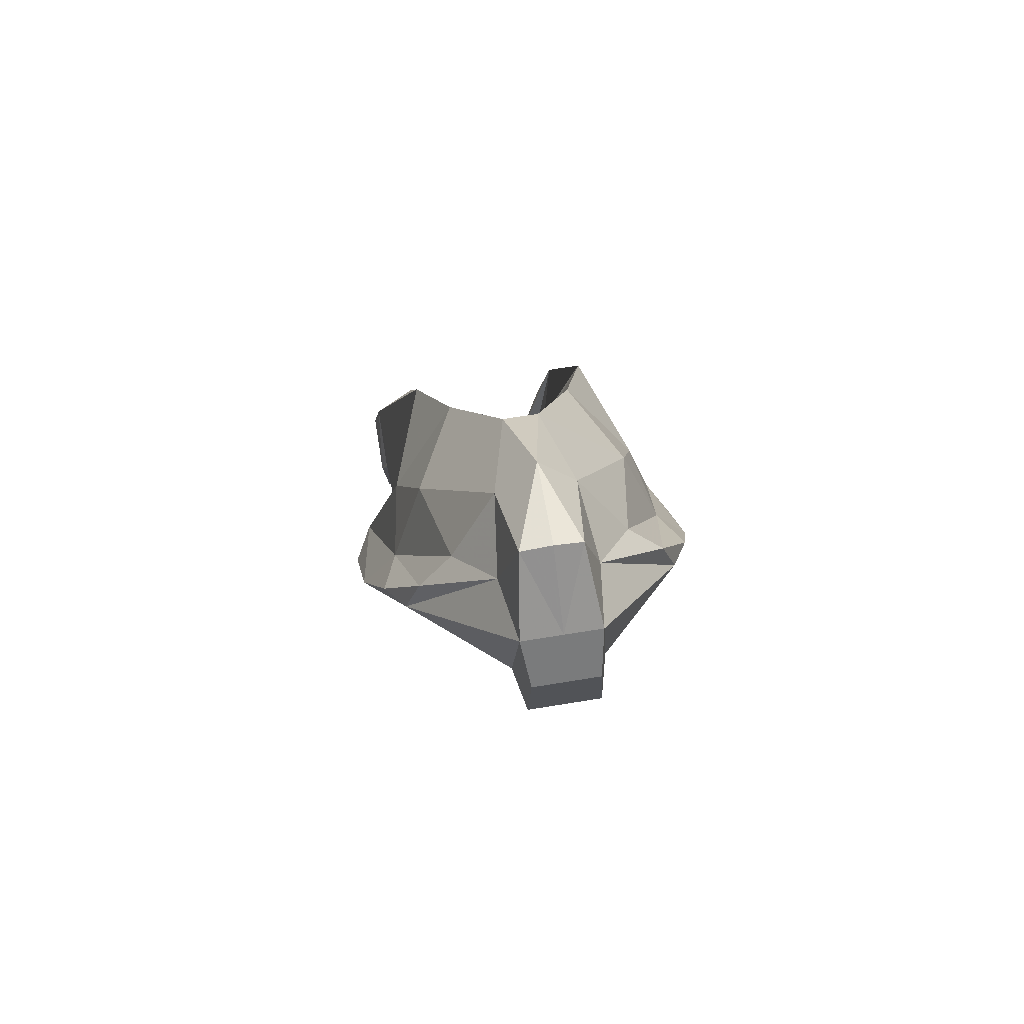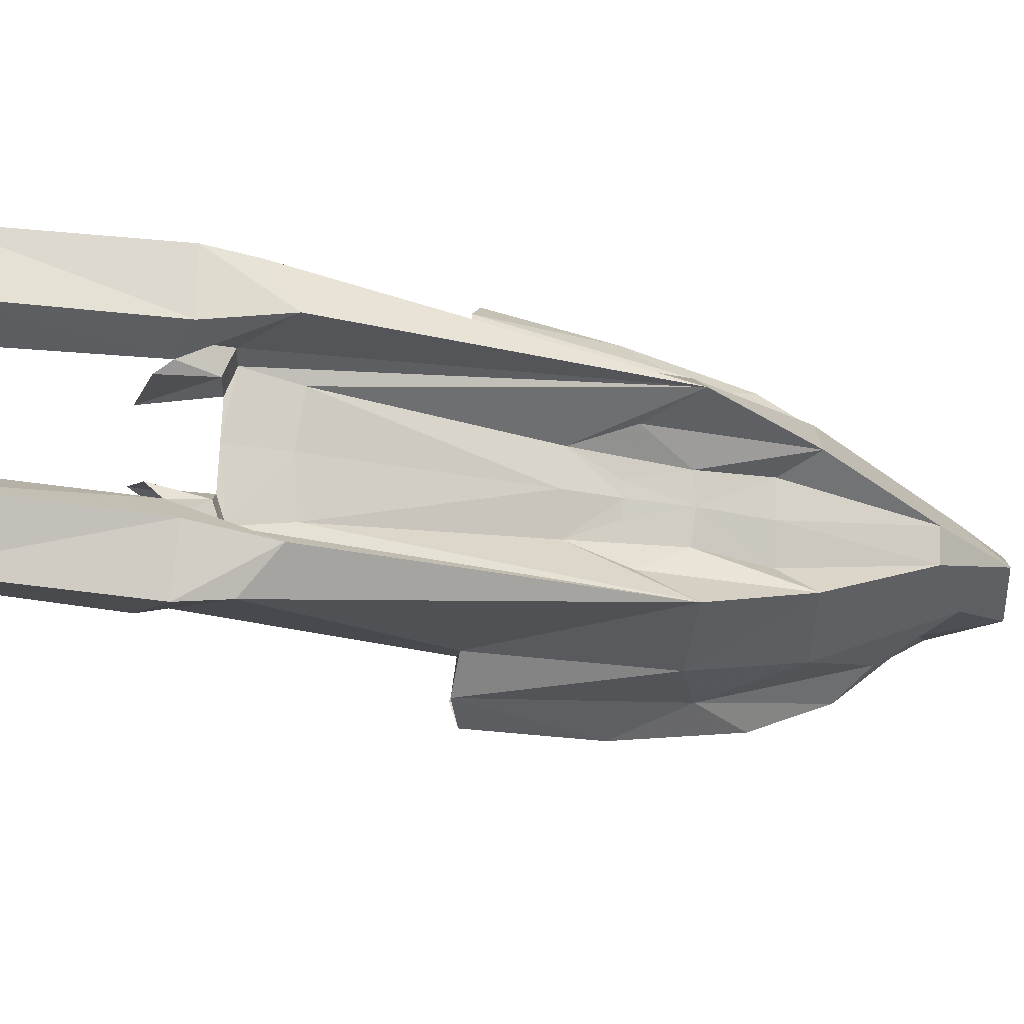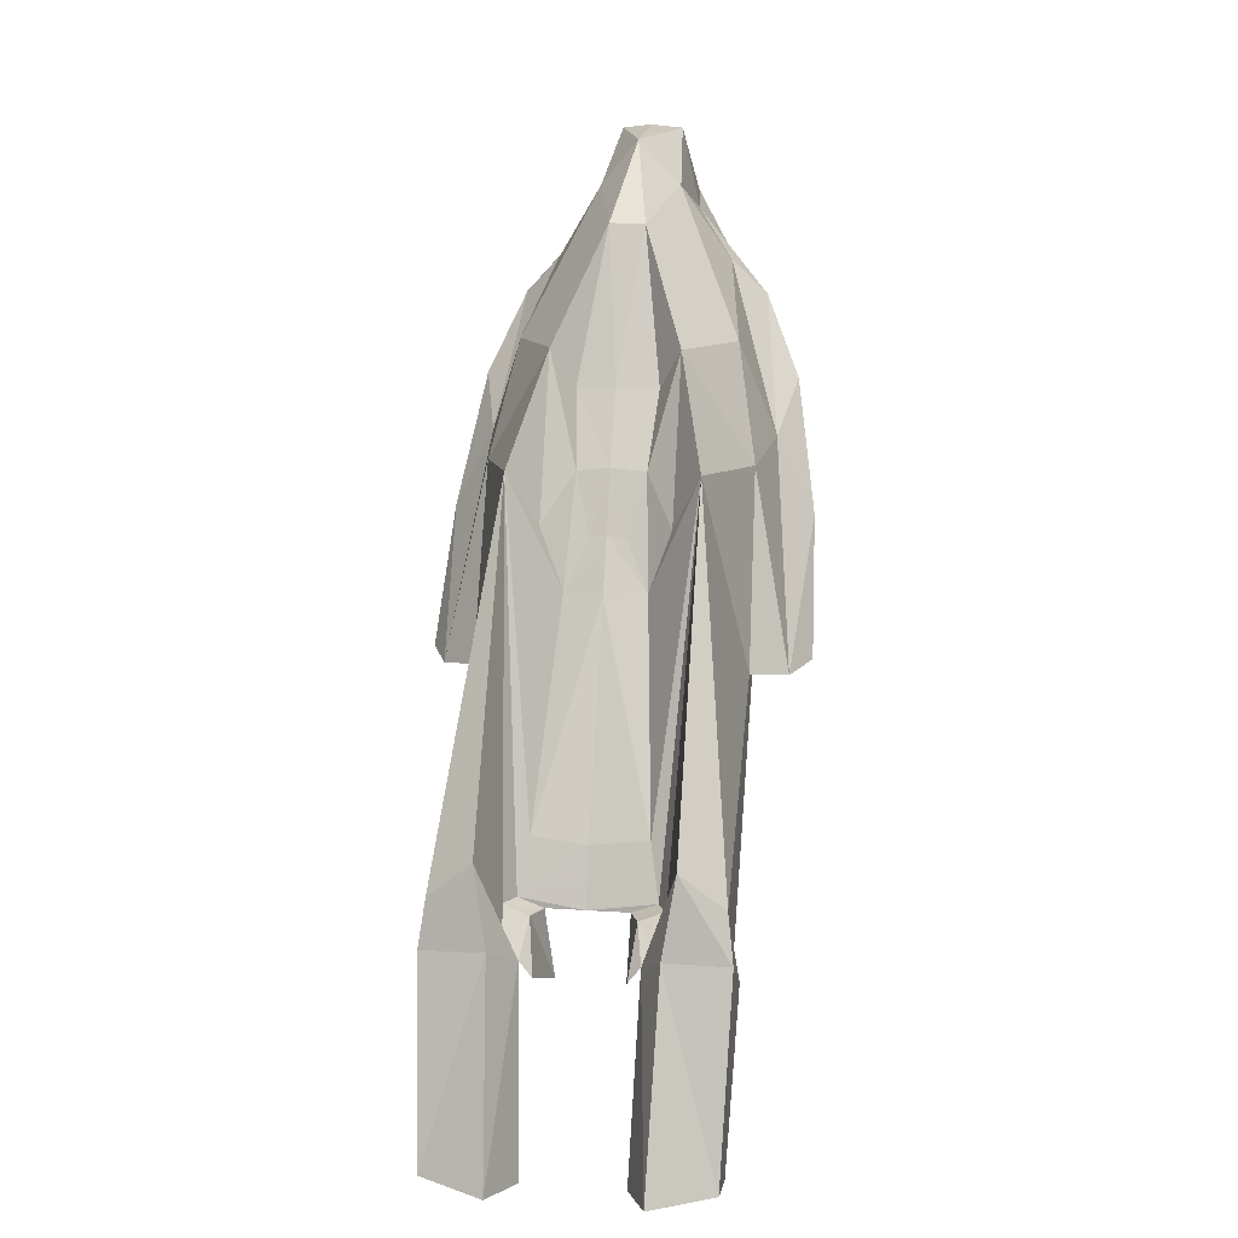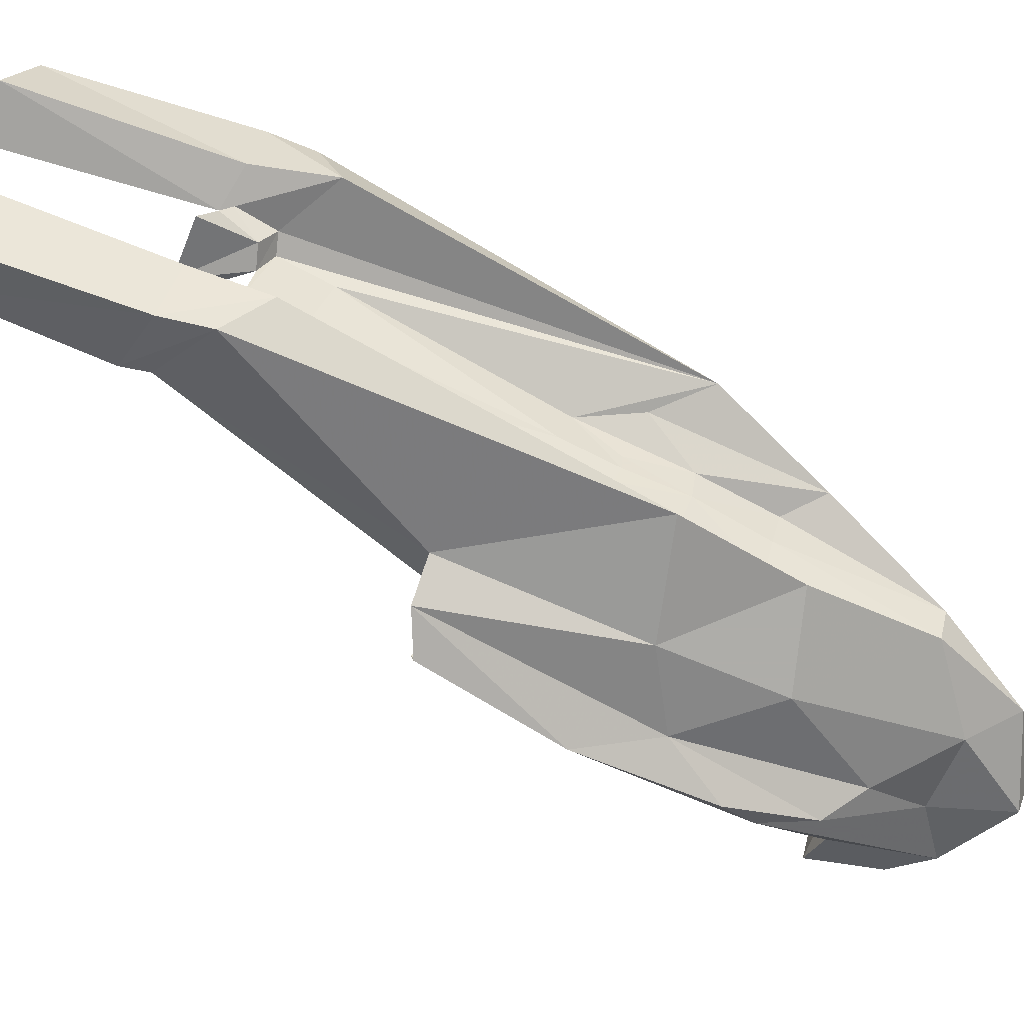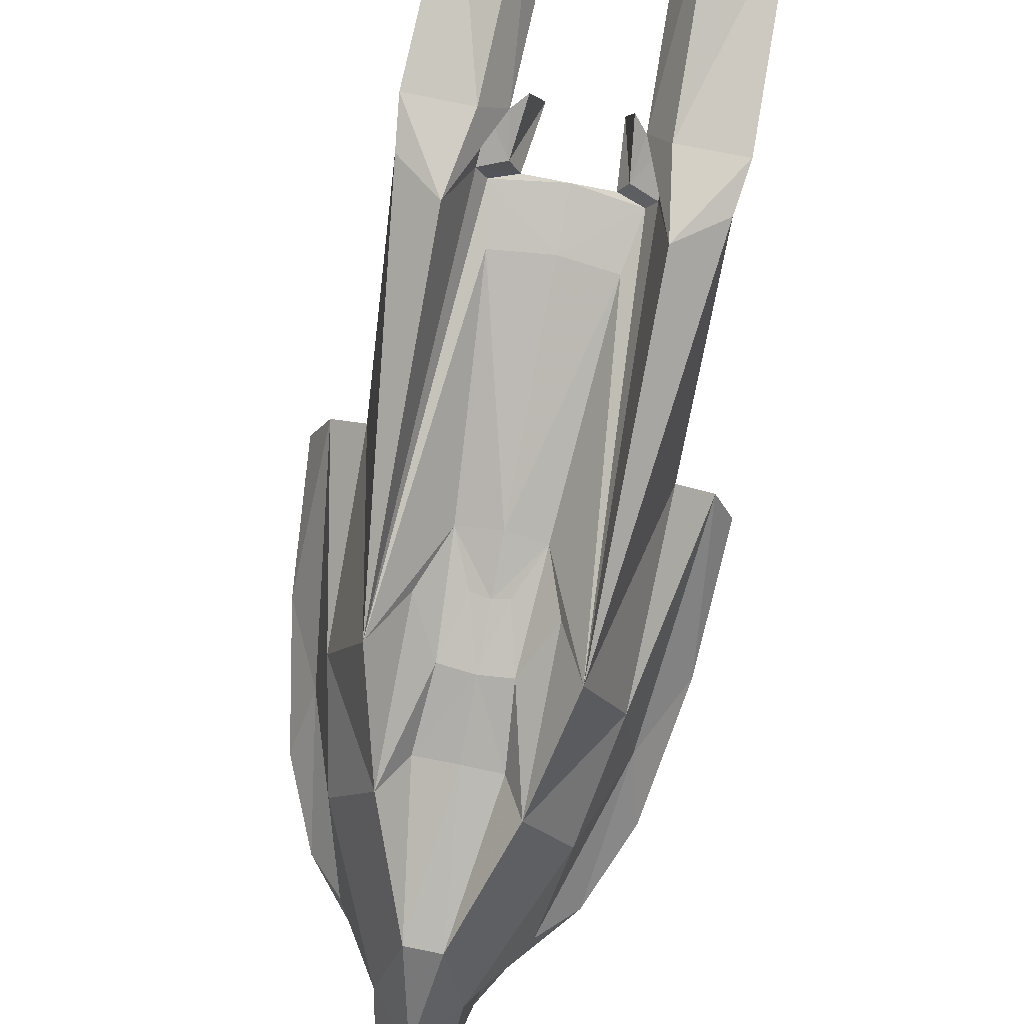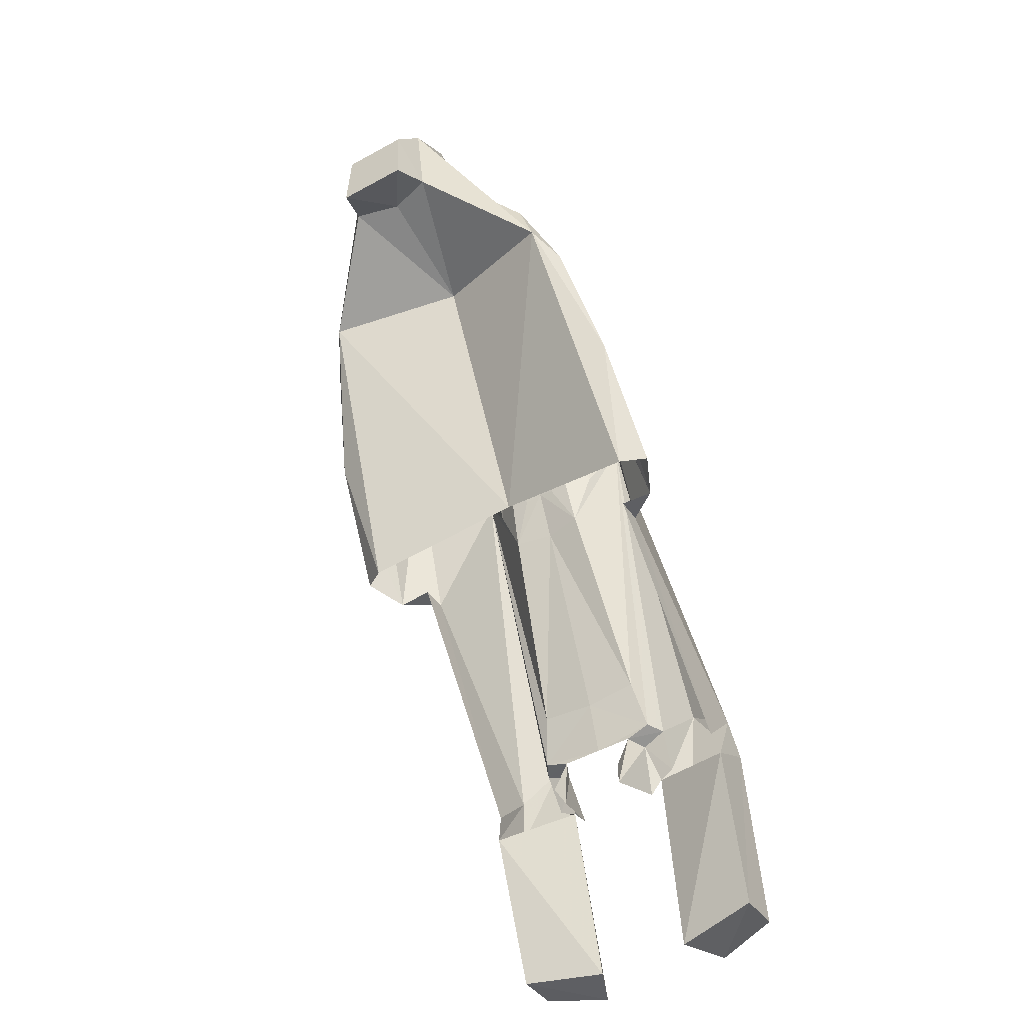
<metadata>
{"format":"obj","ext":"obj","renderer":"f3d","projection":"perspective","resolution":1024,"background":"white","views":[{"elev":68.0,"azim":-9.3,"up":"+Z"},{"elev":76.9,"azim":-87.2,"up":"+Y"},{"elev":12.7,"azim":-171.1,"up":"+Z"},{"elev":38.8,"azim":-76.3,"up":"+Y"},{"elev":74.5,"azim":11.5,"up":"+Y"},{"elev":-49.2,"azim":31.4,"up":"+Z"}]}
</metadata>
<code>
g bbg002_head
v -0.5805 9.644 4.626
v -0.6247 9.235 5.09
v -0.6468 9.501 4.648
v -0.4921 9.224 5.356
v -0.4479 9.523 5.3
v -0.4589 9.744 4.648
v -0.4589 9.644 4.637
v -0.3152 9.899 5.322
v -0.2158 9.633 5.687
v -0.47 10.42 4.073
v -0.47 10.24 3.874
v -0.4589 9.644 4.637
v -0.4921 10.26 3.786
v -0.3705 9.335 5.687
v -0.3152 10.44 4.195
v -0.4921 10.45 3.908
v -0.47 10.43 3.2
v -0.1715 10.48 3.167
v -0.1936 10.35 3.852
v -0.47 10.59 3.222
v -0.271 10.47 3.919
v -0.2489 10.66 3.189
v -0.1715 10.48 3.167
v -0.1936 10.35 3.852
v -0.2489 10.34 3.874
v -0.26 10.26 4.007
v -0.1715 10.27 3.974
v -0.1494 10.35 3.797
v -0.1163 10.14 3.72
v -0.1384 10.2 3.974
v -0.1384 10.1 3.764
v -0.1384 10.2 3.974
v -0.2268 10.2 4.007
v 0.005316 10.2 3.974
v 0.005316 10.14 4.173
v -0.1936 10.14 4.195
v 0.2264 10.2 4.007
v 0.138 10.2 3.974
v -0.1384 9.832 4.925
v 0.005316 9.854 4.913
v 0.1932 10.14 4.195
v 0.3148 9.899 5.322
v 0.2595 10.26 4.007
v 0.138 9.832 4.925
v -0.2158 9.832 5.135
v 0.005316 9.777 5.101
v -0.1163 9.711 5.3
v -0.061 9.777 5.09
v 0.005316 9.711 5.311
v -0.1384 9.578 5.555
v -0.061 9.379 6.074
v 0.06058 9.777 5.09
v 0.1159 9.711 5.3
v 0.005316 9.589 5.555
v 0.2153 9.832 5.135
v 0.138 9.578 5.555
v 0.2153 9.633 5.687
v 0.06058 9.379 6.074
v 0.005316 9.379 6.074
v 0.005316 9.092 6.339
v -0.1384 9.07 6.185
v -0.3042 8.97 5.93
v 0.3701 9.335 5.687
v 0.4475 9.523 5.3
v 0.138 9.07 6.185
v -0.1715 8.804 6.096
v -0.4258 8.926 5.809
v -0.481 8.926 5.621
v -0.5474 9.036 5.532
v -0.1052 8.782 6.373
v -0.5584 9.434 4.615
v -0.6468 9.501 4.648
v 0.005316 9.523 4.77
v -0.1384 8.561 6.151
v 0.005316 8.782 6.384
v 0.005316 8.561 6.151
v 0.1048 8.782 6.373
v 0.005316 9.07 5.698
v 0.4806 8.926 5.621
v 0.558 9.434 4.615
v -0.1605 8.583 5.809
v 0.6243 9.235 5.09
v 0.6464 9.501 4.648
v 0.005316 8.451 5.997
v 0.138 8.561 6.151
v 0.1711 8.804 6.096
v 0.3038 8.97 5.93
v 0.4253 8.926 5.809
v 0.4917 9.224 5.356
v -0.1163 8.451 5.997
v 0.5469 9.036 5.532
v 0.5801 9.644 4.626
v 0.6464 9.501 4.648
v 0.4585 9.744 4.648
v 0.4585 9.644 4.637
v 0.005316 8.451 5.742
v -0.1273 8.451 5.742
v 0.1159 8.451 5.997
v 0.1269 8.451 5.742
v 0.005316 8.627 5.809
v 0.005316 8.451 5.742
v 0.1601 8.583 5.809
v 0.4696 10.42 4.073
v 0.4696 10.24 3.874
v 0.4585 9.644 4.637
v 0.4917 10.26 3.786
v 0.3148 10.44 4.195
v 0.4917 10.45 3.908
v 0.2485 10.34 3.874
v 0.1711 10.27 3.974
v 0.1932 10.35 3.852
v 0.1159 10.14 3.72
v 0.138 10.1 3.764
v 0.149 10.35 3.797
v 0.2706 10.47 3.919
v 0.2485 10.66 3.189
v 0.1711 10.48 3.167
v 0.4696 10.43 3.2
v 0.1711 10.48 3.167
v 0.1932 10.35 3.852
v 0.4696 10.59 3.222
g bbg002_head_0
f 3 2 1
f 2 4 1
f 1 4 5
f 6 1 5
f 6 7 1
f 6 5 8
f 8 5 9
f 6 8 10
f 10 11 6
f 11 12 6
f 13 11 10
f 5 4 14
f 14 9 5
f 8 15 10
f 16 13 10
f 10 15 16
f 17 13 16
f 17 18 13
f 18 19 13
f 20 17 16
f 20 16 21
f 16 15 21
f 17 20 22
f 22 20 21
f 23 17 22
f 23 22 24
f 22 21 24
f 24 21 15
f 25 24 15
f 25 15 26
f 15 8 26
f 24 25 27
f 25 26 27
f 27 28 24
f 29 28 27
f 30 29 27
f 31 29 30
f 32 27 26
f 33 32 26
f 8 33 26
f 34 32 33
f 33 35 34
f 36 33 8
f 33 36 35
f 34 35 37
f 37 38 34
f 36 8 39
f 35 36 40
f 36 39 40
f 35 41 37
f 41 35 40
f 37 41 42
f 37 42 43
f 37 43 38
f 42 41 44
f 44 41 40
f 8 45 39
f 9 45 8
f 40 39 46
f 44 40 46
f 47 39 45
f 47 45 9
f 39 48 46
f 48 39 47
f 49 46 48
f 47 49 48
f 50 47 9
f 49 47 50
f 51 50 9
f 9 14 51
f 52 44 46
f 46 49 52
f 44 52 53
f 49 53 52
f 54 49 50
f 54 50 51
f 44 53 55
f 55 42 44
f 56 53 49
f 54 56 49
f 55 53 57
f 53 56 57
f 55 57 42
f 58 56 54
f 56 58 57
f 59 54 51
f 59 58 54
f 59 51 60
f 59 60 58
f 51 61 60
f 51 14 61
f 61 14 62
f 14 4 62
f 63 57 58
f 64 42 57
f 57 63 64
f 60 65 58
f 63 58 65
f 62 66 61
f 67 62 4
f 67 66 62
f 66 67 68
f 67 69 68
f 69 67 4
f 2 69 4
f 2 68 69
f 61 66 70
f 60 61 70
f 2 71 68
f 72 71 2
f 71 73 68
f 74 66 68
f 74 70 66
f 75 60 70
f 75 70 76
f 70 74 76
f 60 75 77
f 75 76 77
f 65 60 77
f 73 78 68
f 78 73 79
f 73 80 79
f 81 74 68
f 68 78 81
f 80 82 79
f 80 83 82
f 76 74 84
f 76 85 77
f 85 76 84
f 86 65 77
f 77 85 86
f 86 85 79
f 86 87 65
f 63 65 87
f 86 88 87
f 88 86 79
f 89 63 87
f 87 88 89
f 89 64 63
f 90 84 74
f 74 81 90
f 91 88 79
f 88 91 89
f 79 82 91
f 91 82 89
f 89 82 92
f 89 92 64
f 82 93 92
f 92 94 64
f 95 94 92
f 94 42 64
f 96 84 90
f 97 90 81
f 97 96 90
f 84 96 98
f 84 98 85
f 96 99 98
f 81 100 97
f 100 101 97
f 101 100 99
f 78 100 81
f 102 85 98
f 98 99 102
f 100 102 99
f 100 78 102
f 85 102 79
f 78 79 102
f 42 94 103
f 104 103 94
f 105 104 94
f 104 106 103
f 107 42 103
f 42 107 43
f 106 108 103
f 107 103 108
f 107 109 43
f 110 43 109
f 43 110 38
f 109 107 111
f 110 109 111
f 38 110 112
f 112 113 38
f 110 114 112
f 111 114 110
f 107 115 111
f 107 108 115
f 115 116 111
f 116 117 111
f 118 117 116
f 106 118 108
f 119 118 106
f 120 119 106
f 121 116 115
f 108 121 115
f 118 121 108
f 121 118 116

</code>
